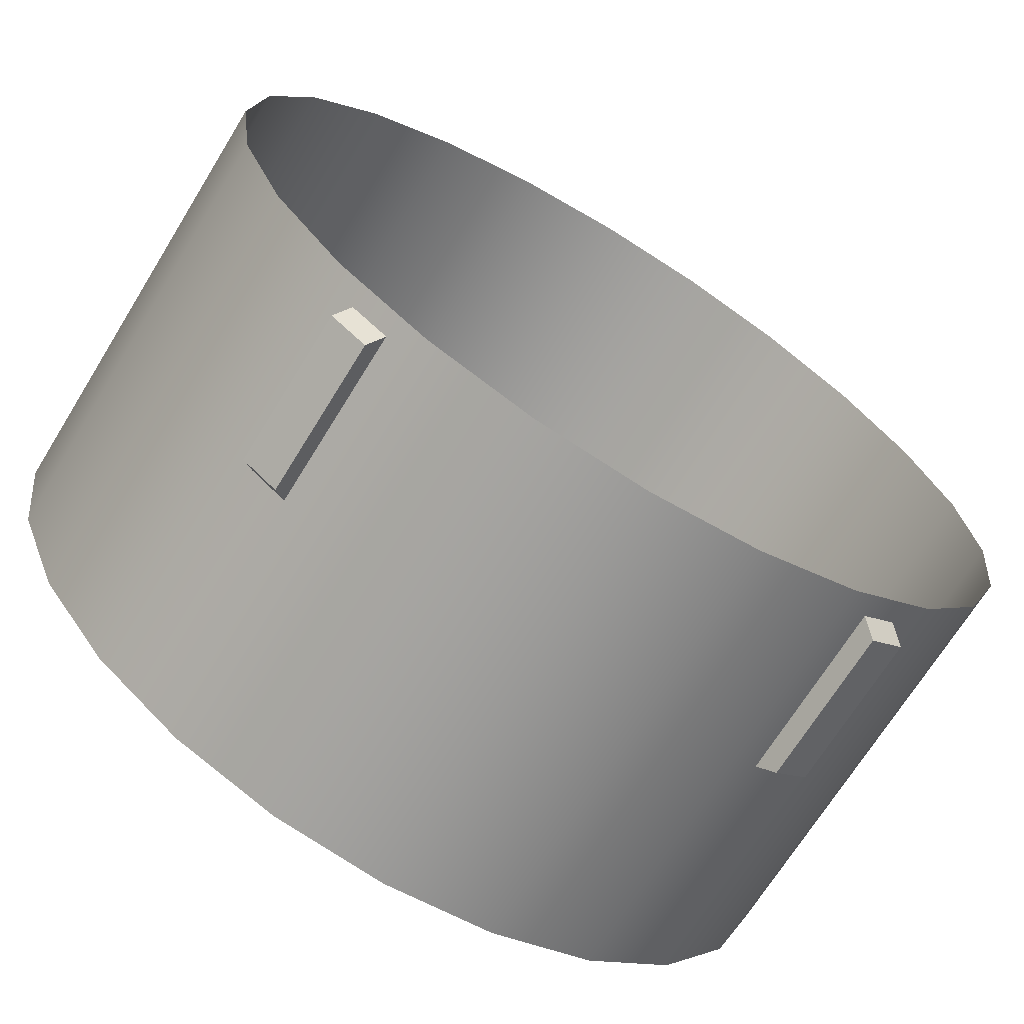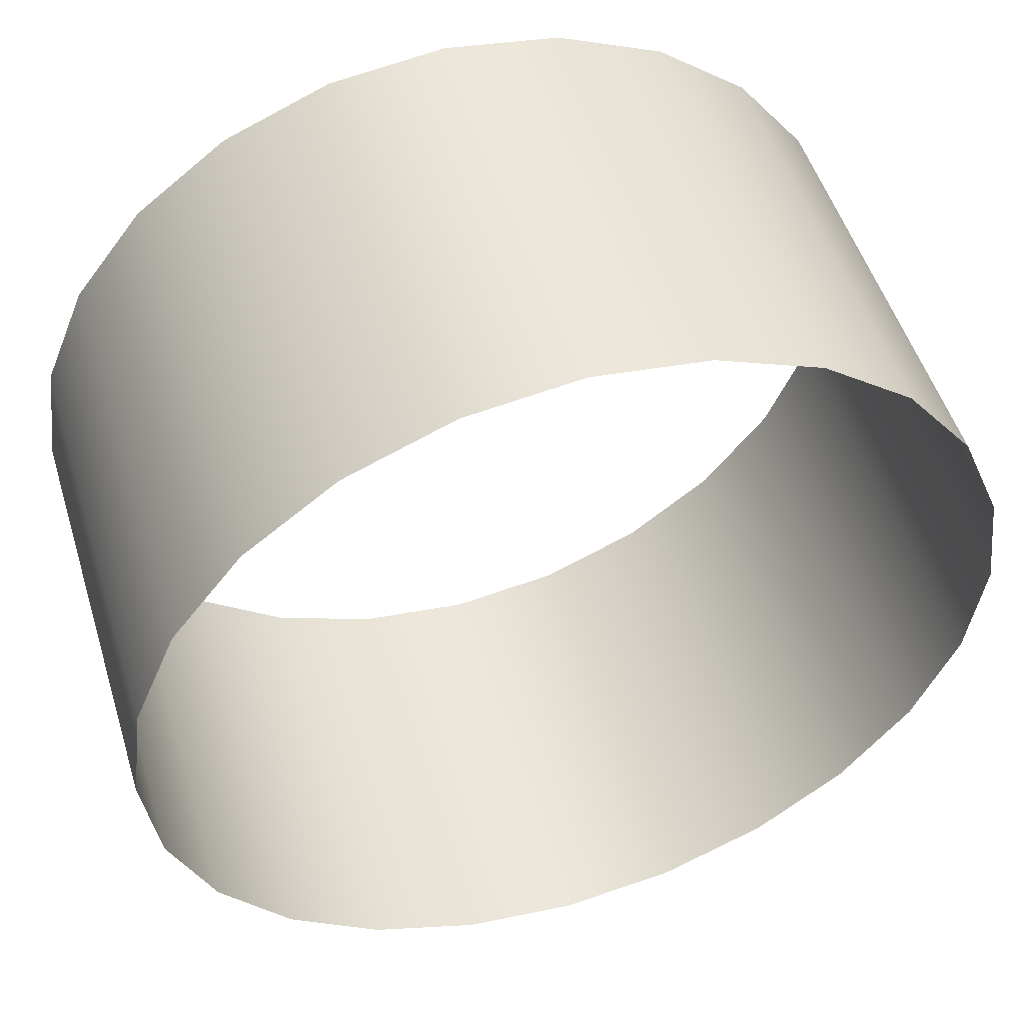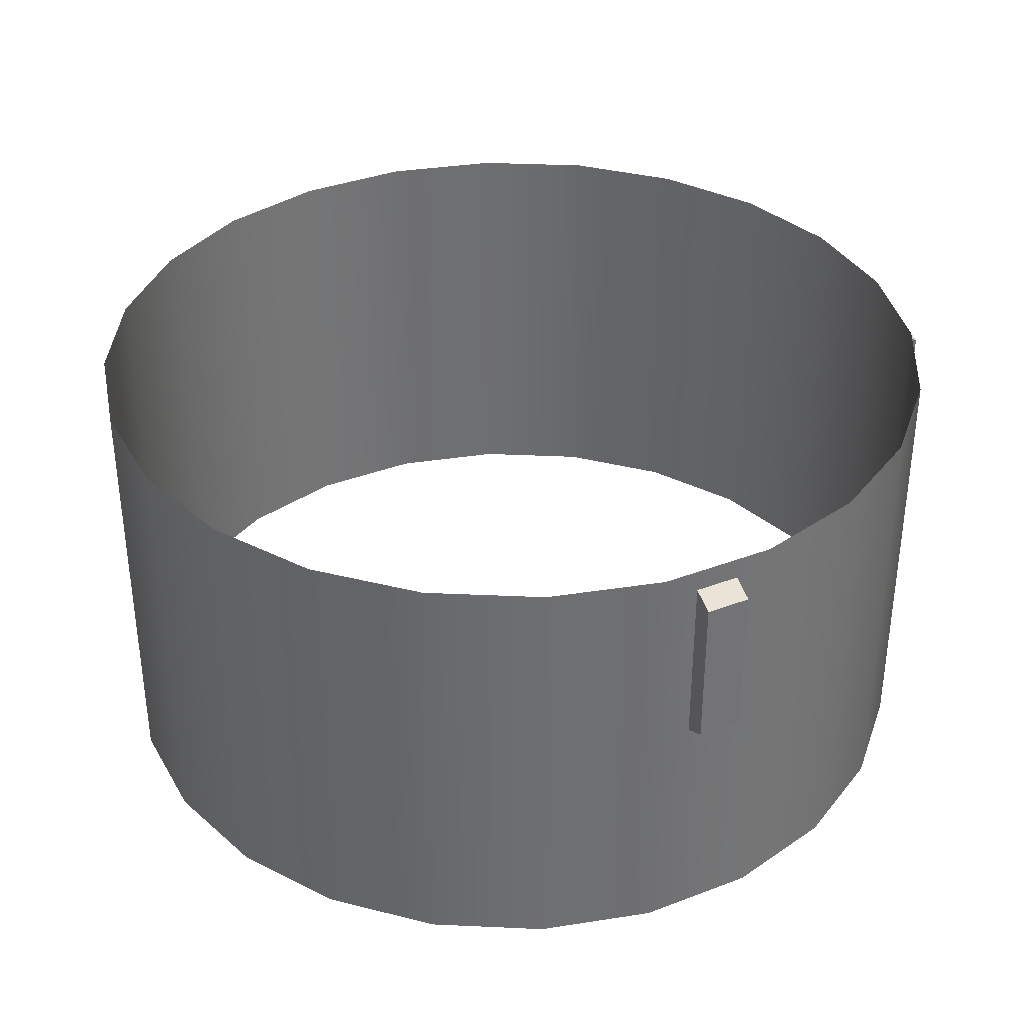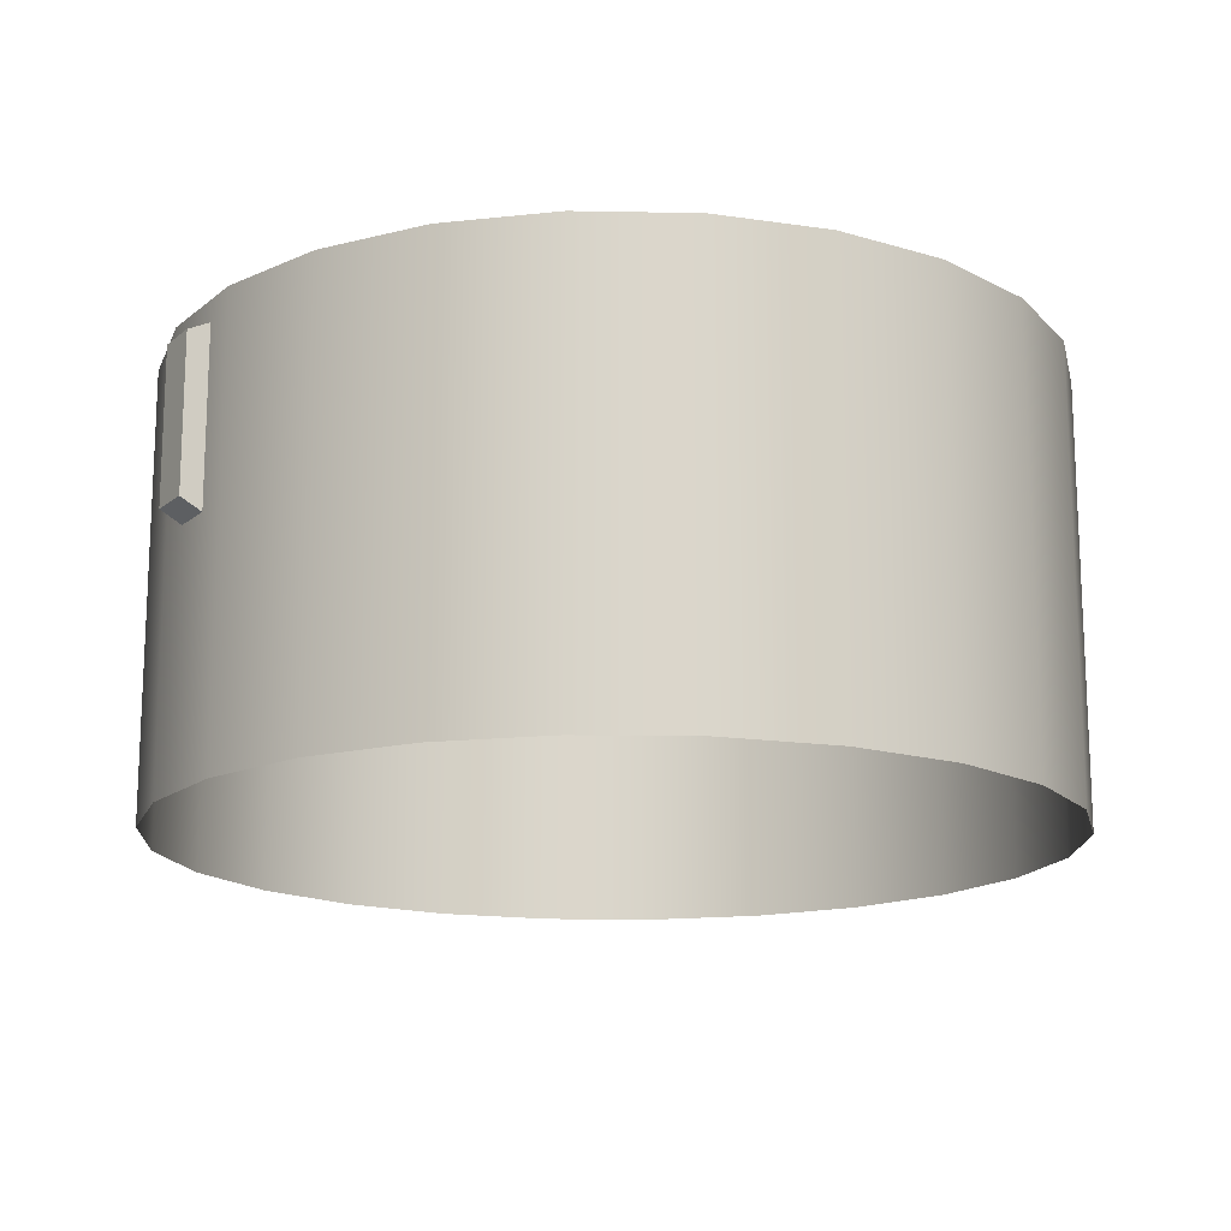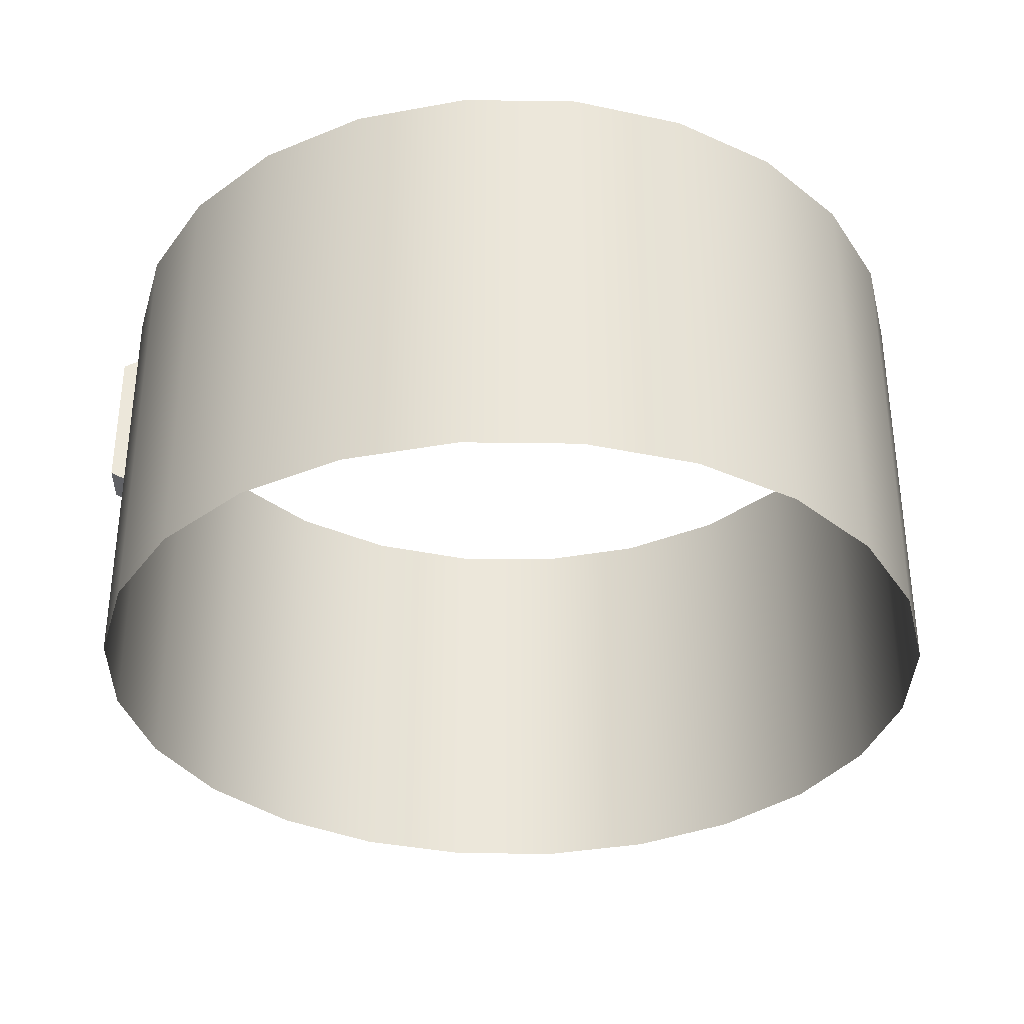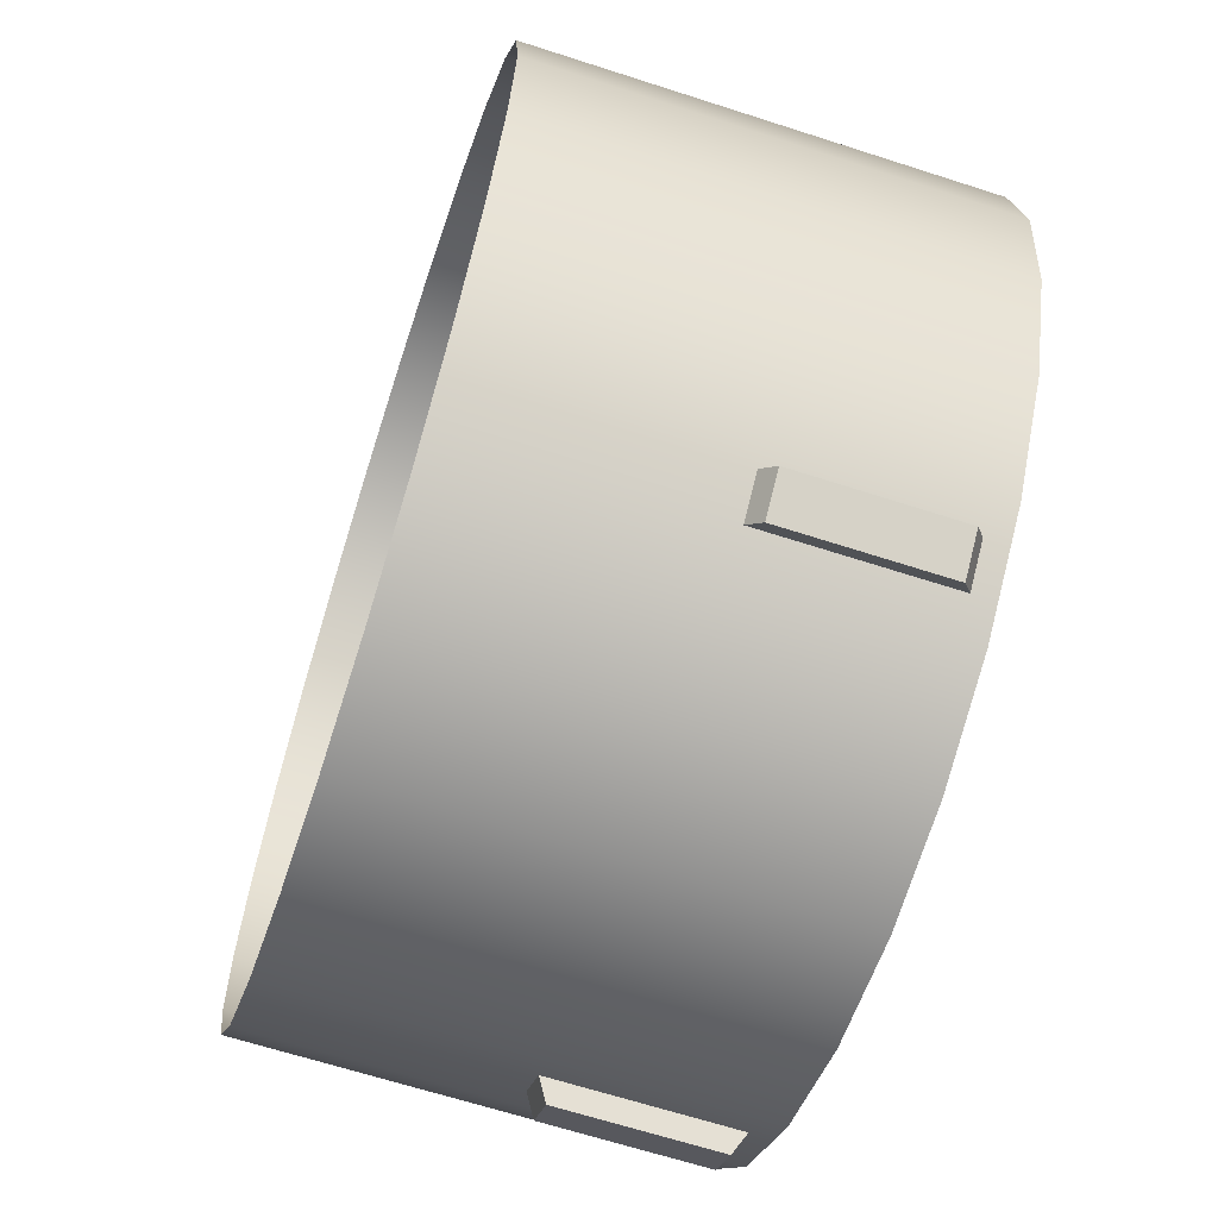
<metadata>
{"format":"obj","ext":"obj","renderer":"f3d","projection":"perspective","resolution":1024,"background":"white","views":[{"elev":-69.0,"azim":148.4,"up":"+Z"},{"elev":51.0,"azim":-17.0,"up":"+Z"},{"elev":35.9,"azim":115.9,"up":"+Y"},{"elev":-15.8,"azim":-84.7,"up":"+Y"},{"elev":-34.3,"azim":-53.6,"up":"+Y"},{"elev":-65.7,"azim":72.0,"up":"+Z"}]}
</metadata>
<code>
o rotanev_battery_s2_2
v 1.25 0.625 8.384e-18
v 1.207 0.625 0.3235
v 1.083 0.625 0.625
v 0.8839 0.625 0.8839
v 0.625 0.625 1.083
v 0.3235 0.625 1.207
v 3.062e-16 0.625 1.25
v -0.3235 0.625 1.207
v -0.625 0.625 1.083
v -0.8839 0.625 0.8839
v -1.083 0.625 0.625
v -1.207 0.625 0.3235
v -1.25 0.625 1.615e-16
v -1.207 0.625 -0.3235
v -1.083 0.625 -0.625
v -0.8839 0.625 -0.8839
v -0.625 0.625 -1.083
v -0.3235 0.625 -1.207
v 0 0.625 -1.25
v 0.3235 0.625 -1.207
v 0.625 0.625 -1.083
v 0.8839 0.625 -0.8839
v 1.083 0.625 -0.625
v 1.207 0.625 -0.3235
v 1.207 -0.625 -0.3235
v 1.083 -0.625 -0.625
v 0.8839 -0.625 -0.8839
v 0.625 -0.625 -1.083
v 0.3235 -0.625 -1.207
v 0 -0.625 -1.25
v -0.3235 -0.625 -1.207
v -0.625 -0.625 -1.083
v -0.8839 -0.625 -0.8839
v -1.083 -0.625 -0.625
v -1.207 -0.625 -0.3235
v -1.25 -0.625 1.615e-16
v -1.207 -0.625 0.3235
v -1.083 -0.625 0.625
v -0.8839 -0.625 0.8839
v -0.625 -0.625 1.083
v -0.3235 -0.625 1.207
v 3.062e-16 -0.625 1.25
v 0.3235 -0.625 1.207
v 0.625 -0.625 1.083
v 0.8839 -0.625 0.8839
v 1.083 -0.625 0.625
v 1.207 -0.625 0.3235
v 1.25 -0.625 8.384e-18
v 1.207 0 -0.3235
v 1.083 0 -0.625
v 0.8839 0 -0.8839
v 0.625 0 -1.083
v 0.3235 0 -1.207
v 0 0 -1.25
v -0.3235 0 -1.207
v -0.625 0 -1.083
v -0.8839 0 -0.8839
v -1.083 0 -0.625
v -1.207 0 -0.3235
v -1.25 0 1.615e-16
v -1.207 0 0.3235
v -1.083 0 0.625
v -0.8839 0 0.8839
v -0.625 0 1.083
v -0.3235 0 1.207
v 3.062e-16 0 1.25
v 0.3235 0 1.207
v 0.625 0 1.083
v 0.8839 0 0.8839
v 1.083 0 0.625
v 1.207 0 0.3235
v 1.25 0 8.384e-18
v 0.8421 0.09375 -0.9947
v 0.804 0.0625 -0.9452
v 0.8421 0.5312 -0.9947
v 0.804 0.5625 -0.9452
v 0.7429 0.09375 -1.071
v 0.7049 0.0625 -1.021
v 0.7429 0.5312 -1.071
v 0.7049 0.5625 -1.021
v -0.8421 0.09375 -0.9947
v -0.804 0.0625 -0.9452
v -0.8421 0.5312 -0.9947
v -0.804 0.5625 -0.9452
v -0.7429 0.09375 -1.071
v -0.7049 0.0625 -1.021
v -0.7429 0.5312 -1.071
v -0.7049 0.5625 -1.021
g rotanev_battery_s2_2_rotanev_battery_s2_2_auv
f 1 24 23 22 21 20 19 18 17 16 15 14 13 12 11 10 9 8 7 6 5 4 3 2
f 48 47 46 45 44 43 42 41 40 39 38 37 36 35 34 33 32 31 30 29 28 27 26 25
f 74 78 77 73
f 75 79 80 76
f 83 87 85 81
f 1 72 49 24
f 2 71 72 1
f 3 70 71 2
f 4 69 70 3
f 5 68 69 4
f 6 67 68 5
f 7 66 67 6
f 8 65 66 7
f 9 64 65 8
f 10 63 64 9
f 11 62 63 10
f 12 61 62 11
f 13 60 61 12
f 14 59 60 13
f 15 58 59 14
f 16 57 58 15
f 17 56 57 16
f 18 55 56 17
f 19 54 55 18
f 20 53 54 19
f 21 52 53 20
f 22 51 52 21
f 23 50 51 22
f 24 49 50 23
f 25 49 72 48
f 26 50 49 25
f 27 51 50 26
f 28 52 51 27
f 29 53 52 28
f 30 54 53 29
f 31 55 54 30
f 32 56 55 31
f 33 57 56 32
f 34 58 57 33
f 35 59 58 34
f 36 60 59 35
f 37 61 60 36
f 38 62 61 37
f 39 63 62 38
f 40 64 63 39
f 41 65 64 40
f 42 66 65 41
f 43 67 66 42
f 44 68 67 43
f 45 69 68 44
f 46 70 69 45
f 47 71 70 46
f 48 72 71 47
f 73 77 79 75
f 82 84 83 81
f 85 87 88 86
f 73 75 76 74
f 78 80 79 77
f 81 85 86 82
f 84 88 87 83

</code>
